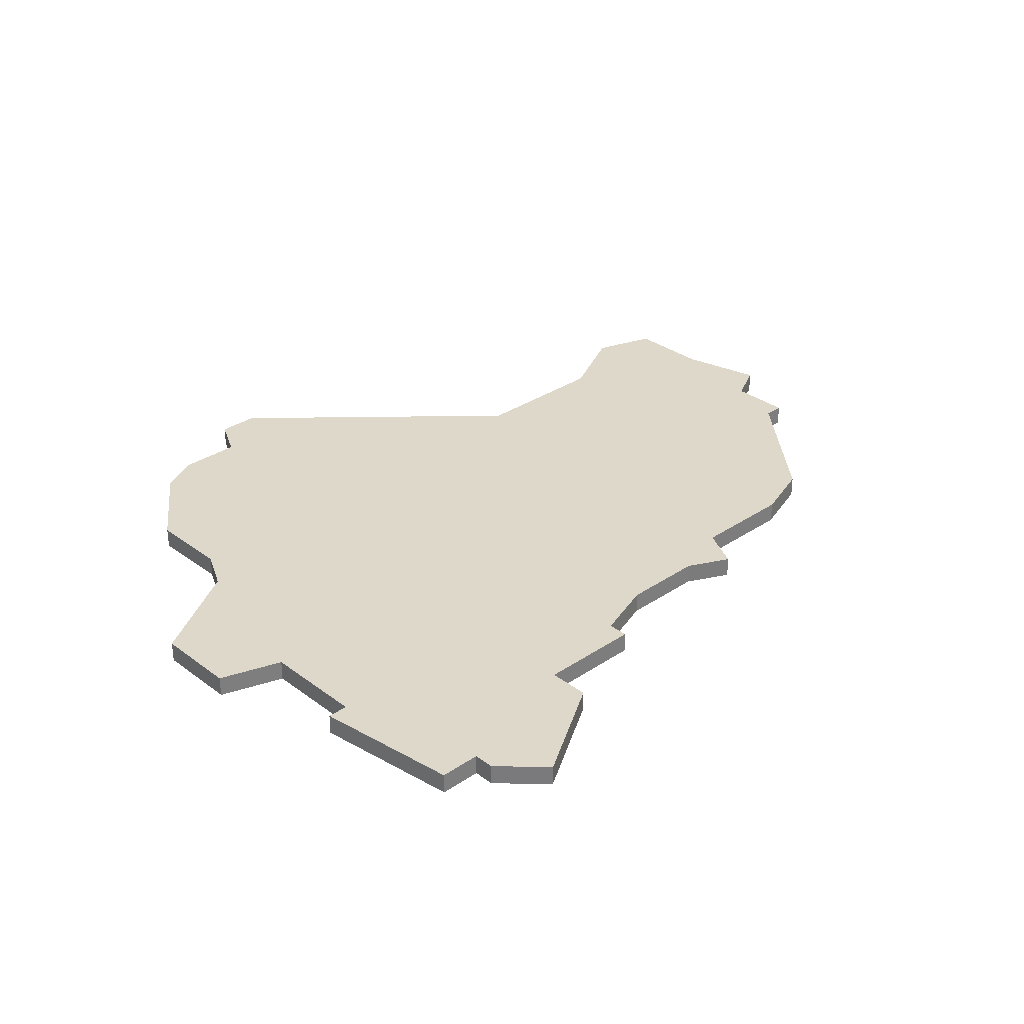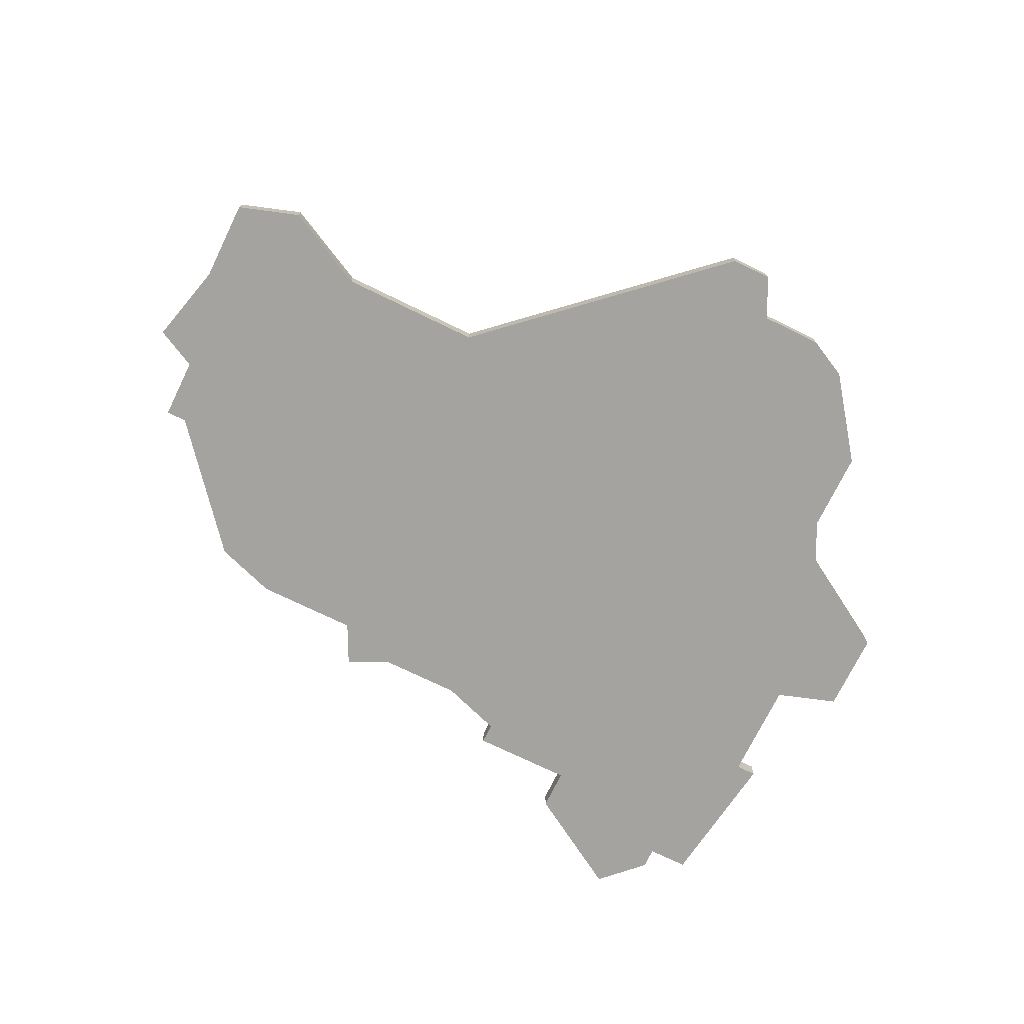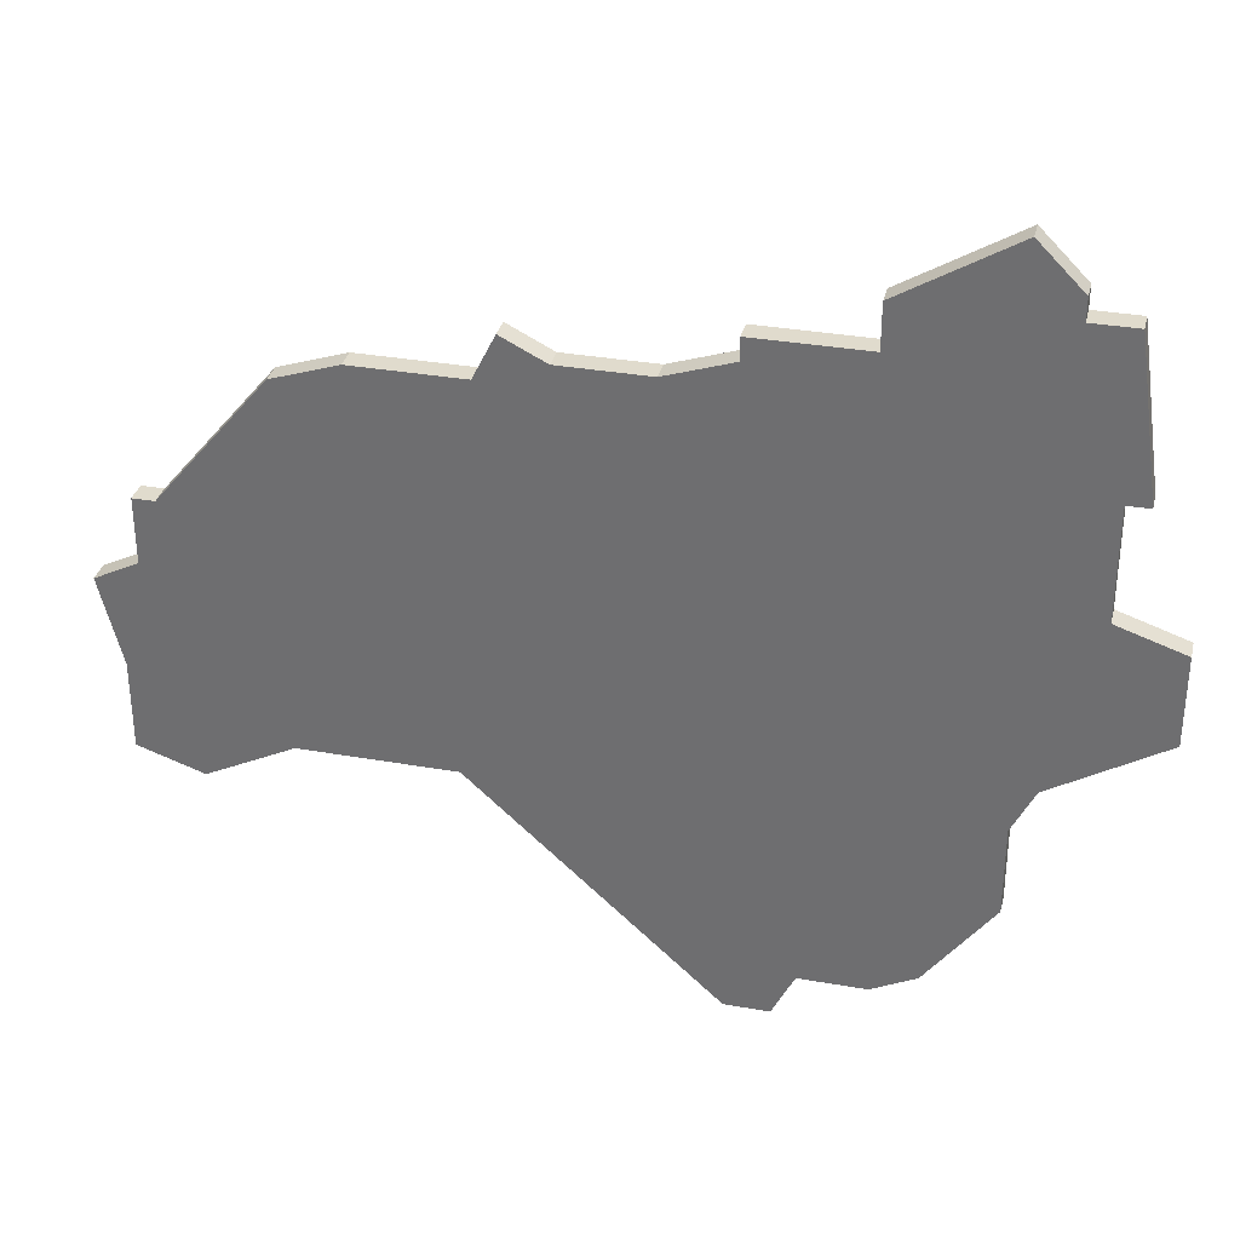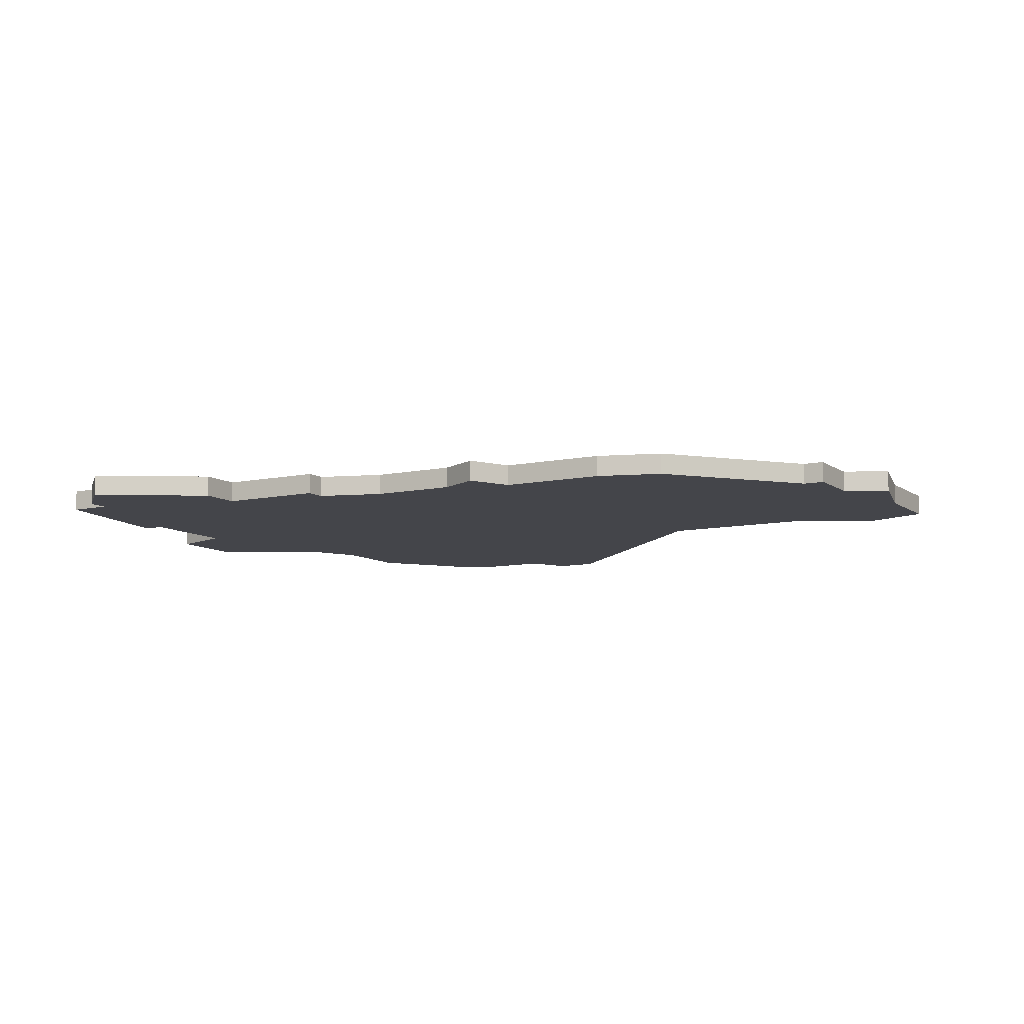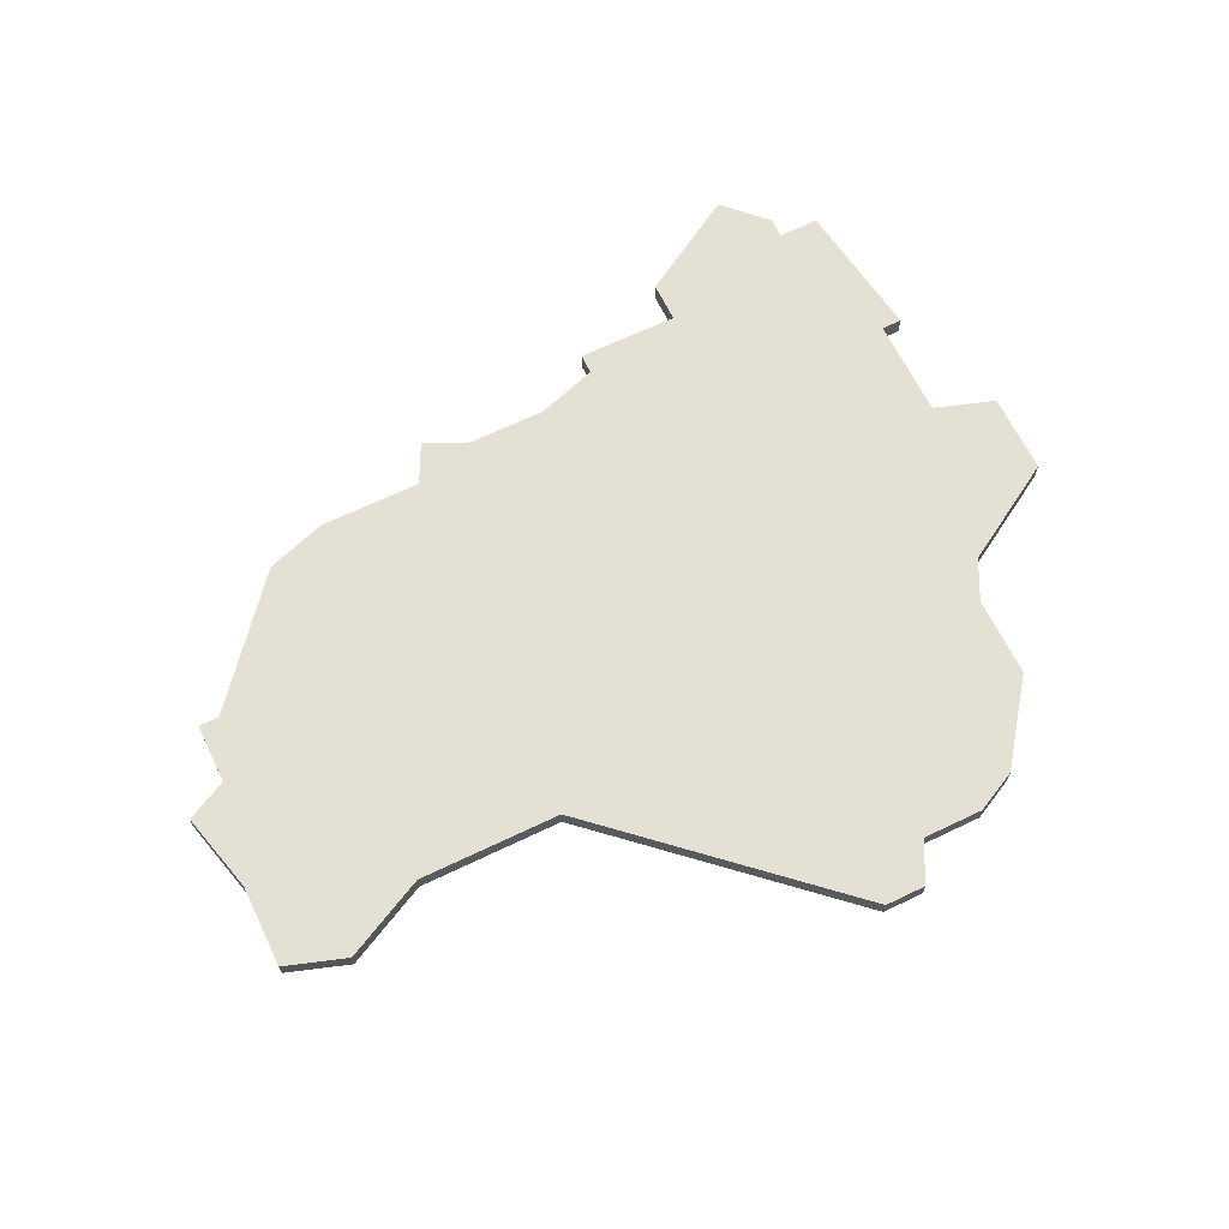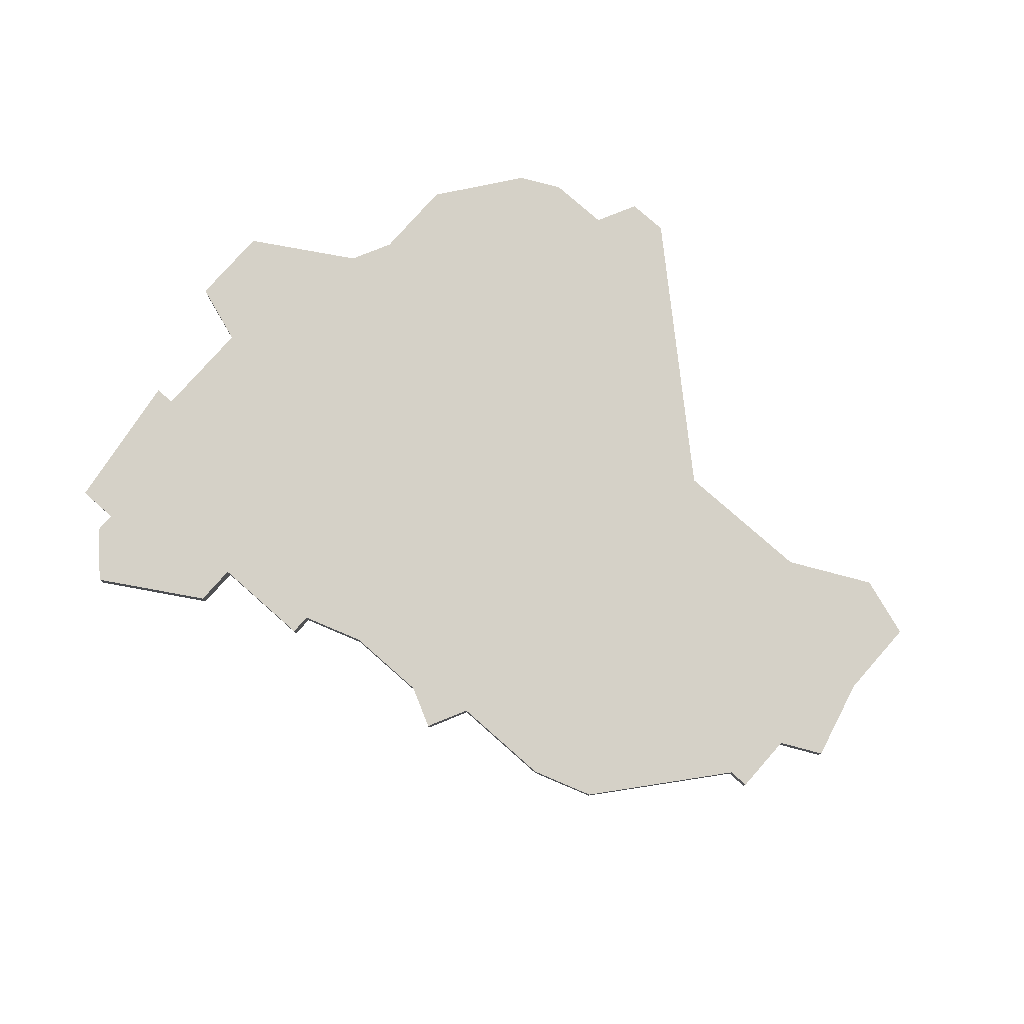
<metadata>
{"format":"obj","ext":"obj","renderer":"f3d","projection":"perspective","resolution":1024,"background":"white","views":[{"elev":31.6,"azim":136.5,"up":"+Z"},{"elev":-72.9,"azim":-26.0,"up":"+Z"},{"elev":33.2,"azim":13.6,"up":"+Y"},{"elev":-9.3,"azim":-150.2,"up":"+Z"},{"elev":65.3,"azim":-25.8,"up":"+Z"},{"elev":78.8,"azim":-138.6,"up":"+Z"}]}
</metadata>
<code>
v 2690 -1222 0
v 2689 -1224 0
v 2684 -1224 0
v 2681 -1225 0
v 2676 -1231 0
v 2675 -1231 0
v 2675 -1234 0
v 2673 -1235 0
v 2674 -1239 0
v 2674 -1243 0
v 2677 -1244 0
v 2681 -1242 0
v 2688 -1242 0
v 2699 -1252 0
v 2701 -1252 0
v 2702 -1250 0
v 2705 -1250 0
v 2707 -1249 0
v 2710 -1245 0
v 2710 -1241 0
v 2711 -1239 0
v 2716 -1236 0
v 2716 -1232 0
v 2713 -1231 0
v 2713 -1226 0
v 2714 -1226 0
v 2713 -1219 0
v 2711 -1219 0
v 2711 -1218 0
v 2709 -1216 0
v 2704 -1219 0
v 2704 -1221 0
v 2699 -1221 0
v 2699 -1222 0
v 2696 -1223 0
v 2692 -1223 0
v 2690 -1222 1
v 2689 -1224 1
v 2684 -1224 1
v 2681 -1225 1
v 2676 -1231 1
v 2675 -1231 1
v 2675 -1234 1
v 2673 -1235 1
v 2674 -1239 1
v 2674 -1243 1
v 2677 -1244 1
v 2681 -1242 1
v 2688 -1242 1
v 2699 -1252 1
v 2701 -1252 1
v 2702 -1250 1
v 2705 -1250 1
v 2707 -1249 1
v 2710 -1245 1
v 2710 -1241 1
v 2711 -1239 1
v 2716 -1236 1
v 2716 -1232 1
v 2713 -1231 1
v 2713 -1226 1
v 2714 -1226 1
v 2713 -1219 1
v 2711 -1219 1
v 2711 -1218 1
v 2709 -1216 1
v 2704 -1219 1
v 2704 -1221 1
v 2699 -1221 1
v 2699 -1222 1
v 2696 -1223 1
v 2692 -1223 1
f 2 1 36
f 4 3 2
f 7 6 5
f 9 8 7
f 11 10 9
f 15 14 13
f 18 17 16
f 20 19 18
f 23 22 21
f 27 26 25
f 30 29 28
f 32 31 30
f 34 33 32
f 2 36 35
f 5 4 2
f 9 7 5
f 12 11 9
f 16 15 13
f 20 18 16
f 24 23 21
f 28 27 25
f 32 30 28
f 35 34 32
f 5 2 35
f 12 9 5
f 20 16 13
f 24 21 20
f 28 25 24
f 5 35 32
f 13 12 5
f 24 20 13
f 32 28 24
f 13 5 32
f 32 24 13
f 72 37 38
f 38 39 40
f 41 42 43
f 43 44 45
f 45 46 47
f 49 50 51
f 52 53 54
f 54 55 56
f 57 58 59
f 61 62 63
f 64 65 66
f 66 67 68
f 68 69 70
f 71 72 38
f 38 40 41
f 41 43 45
f 45 47 48
f 49 51 52
f 52 54 56
f 57 59 60
f 61 63 64
f 64 66 68
f 68 70 71
f 71 38 41
f 41 45 48
f 49 52 56
f 56 57 60
f 60 61 64
f 68 71 41
f 41 48 49
f 49 56 60
f 60 64 68
f 68 41 49
f 49 60 68
f 38 37 2
f 2 37 1
f 39 38 3
f 3 38 2
f 40 39 4
f 4 39 3
f 41 40 5
f 5 40 4
f 42 41 6
f 6 41 5
f 43 42 7
f 7 42 6
f 44 43 8
f 8 43 7
f 45 44 9
f 9 44 8
f 46 45 10
f 10 45 9
f 47 46 11
f 11 46 10
f 48 47 12
f 12 47 11
f 49 48 13
f 13 48 12
f 50 49 14
f 14 49 13
f 51 50 15
f 15 50 14
f 52 51 16
f 16 51 15
f 53 52 17
f 17 52 16
f 54 53 18
f 18 53 17
f 55 54 19
f 19 54 18
f 56 55 20
f 20 55 19
f 57 56 21
f 21 56 20
f 58 57 22
f 22 57 21
f 59 58 23
f 23 58 22
f 60 59 24
f 24 59 23
f 61 60 25
f 25 60 24
f 62 61 26
f 26 61 25
f 63 62 27
f 27 62 26
f 64 63 28
f 28 63 27
f 65 64 29
f 29 64 28
f 66 65 30
f 30 65 29
f 67 66 31
f 31 66 30
f 68 67 32
f 32 67 31
f 69 68 33
f 33 68 32
f 70 69 34
f 34 69 33
f 71 70 35
f 35 70 34
f 37 72 1
f 1 72 36
f 72 71 36
f 36 71 35

</code>
